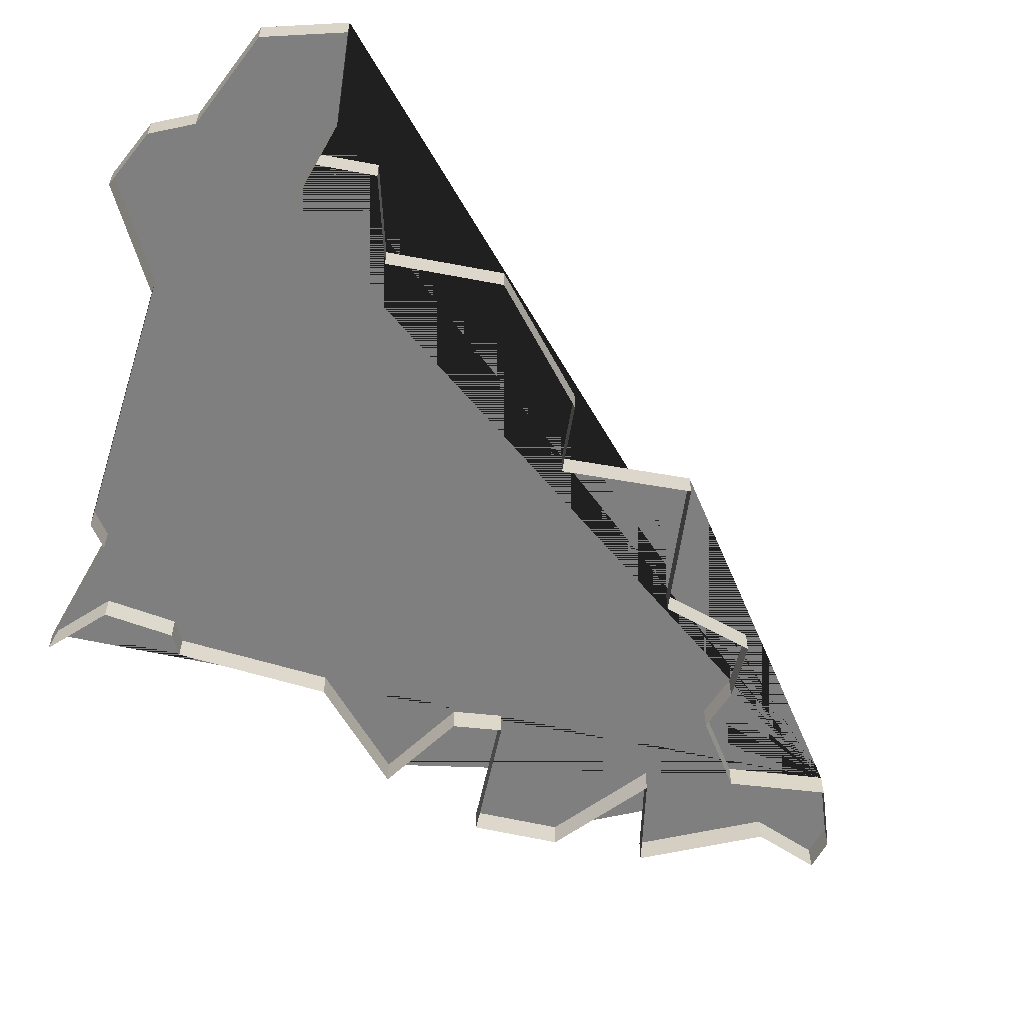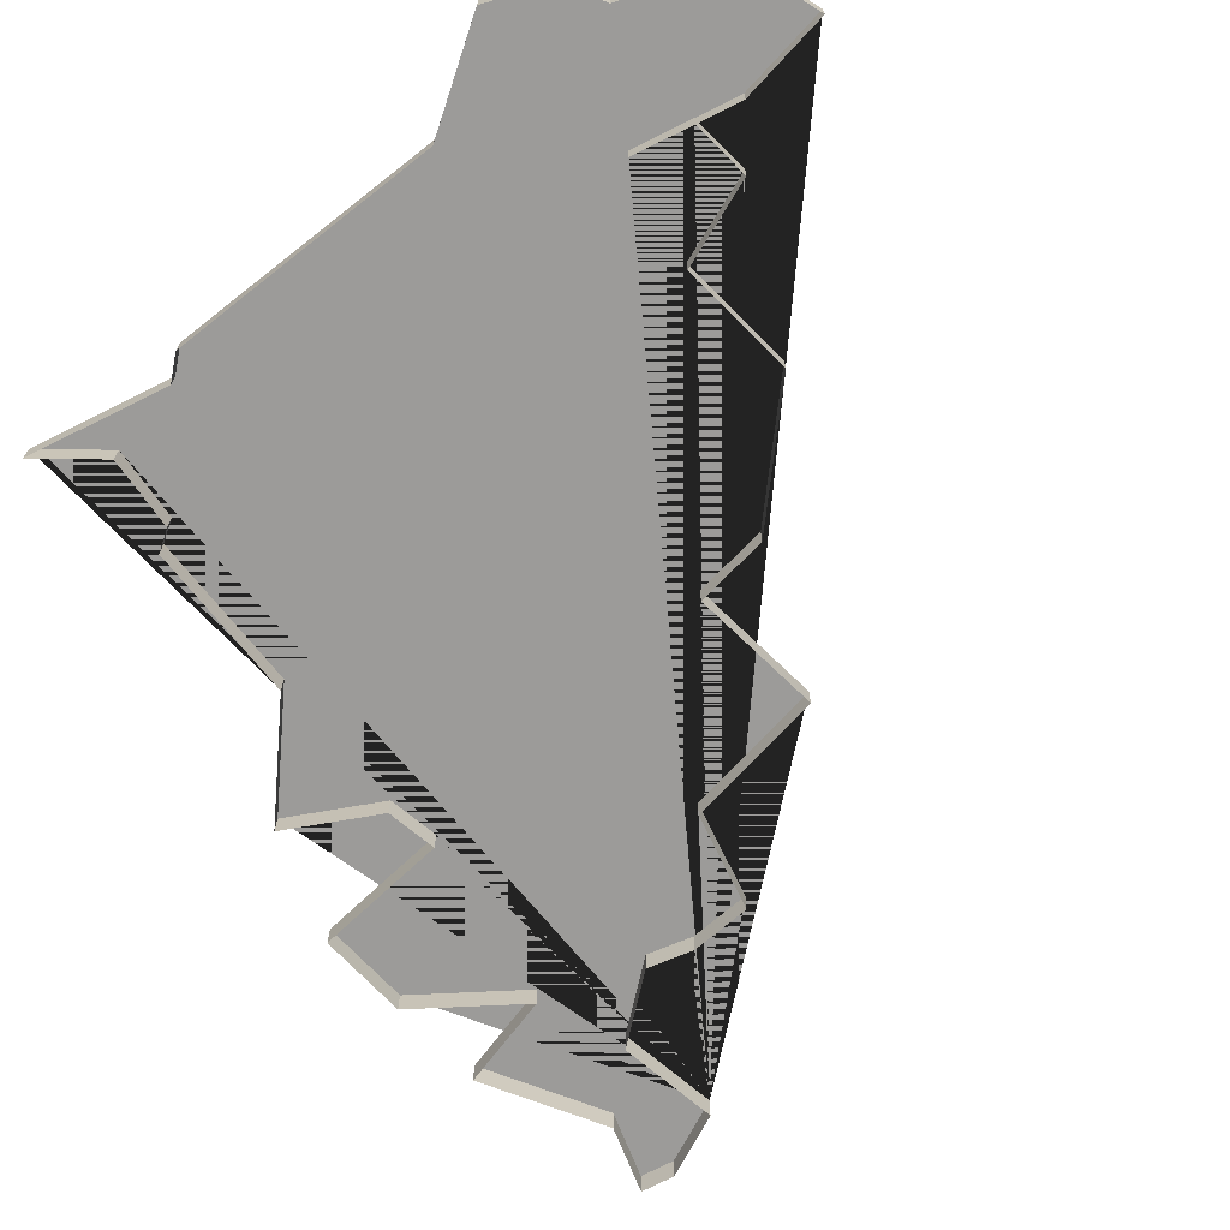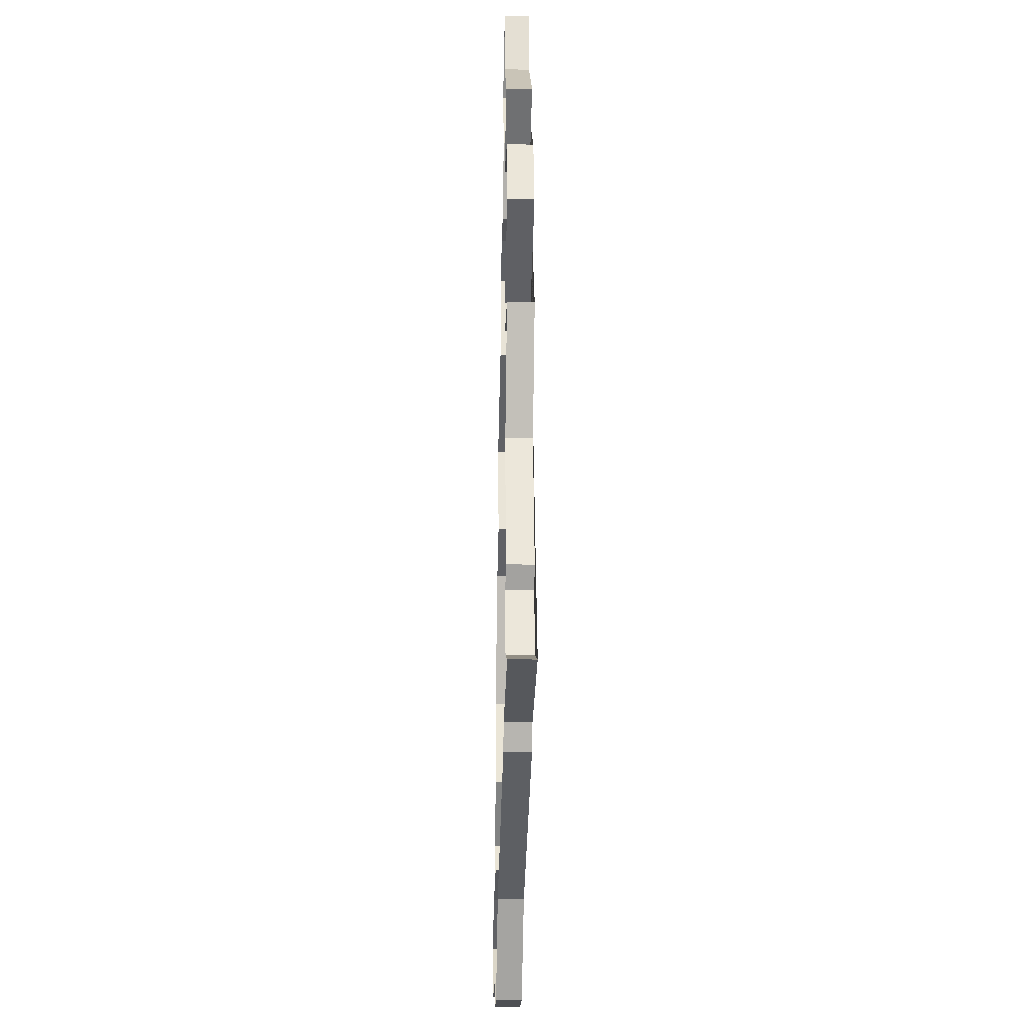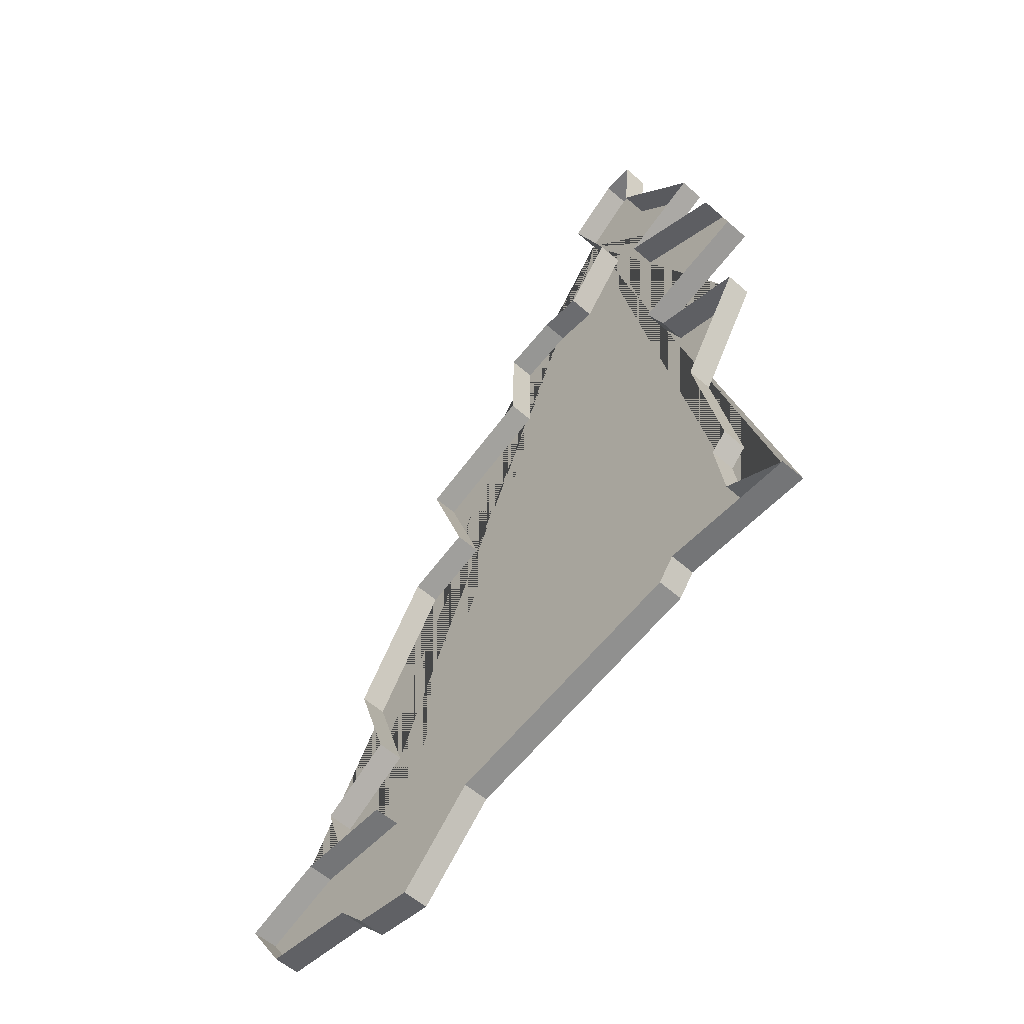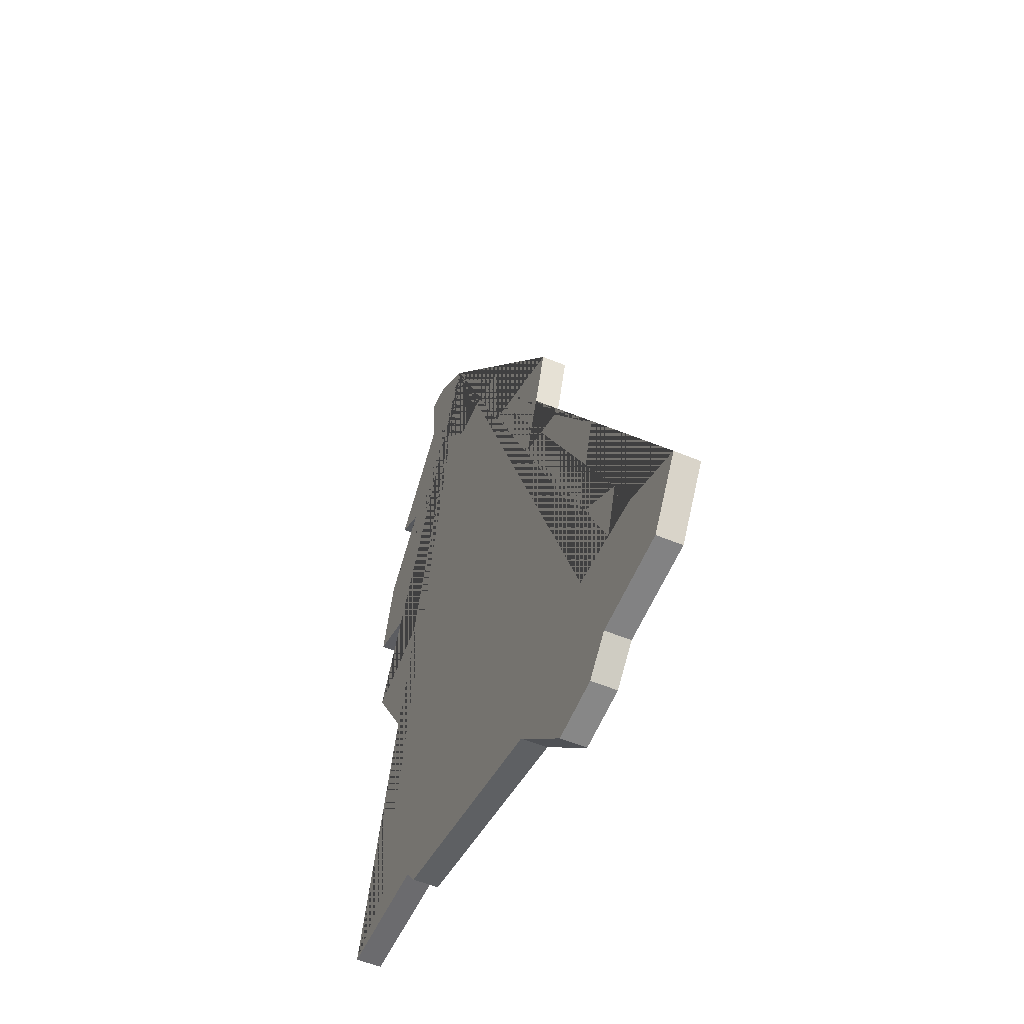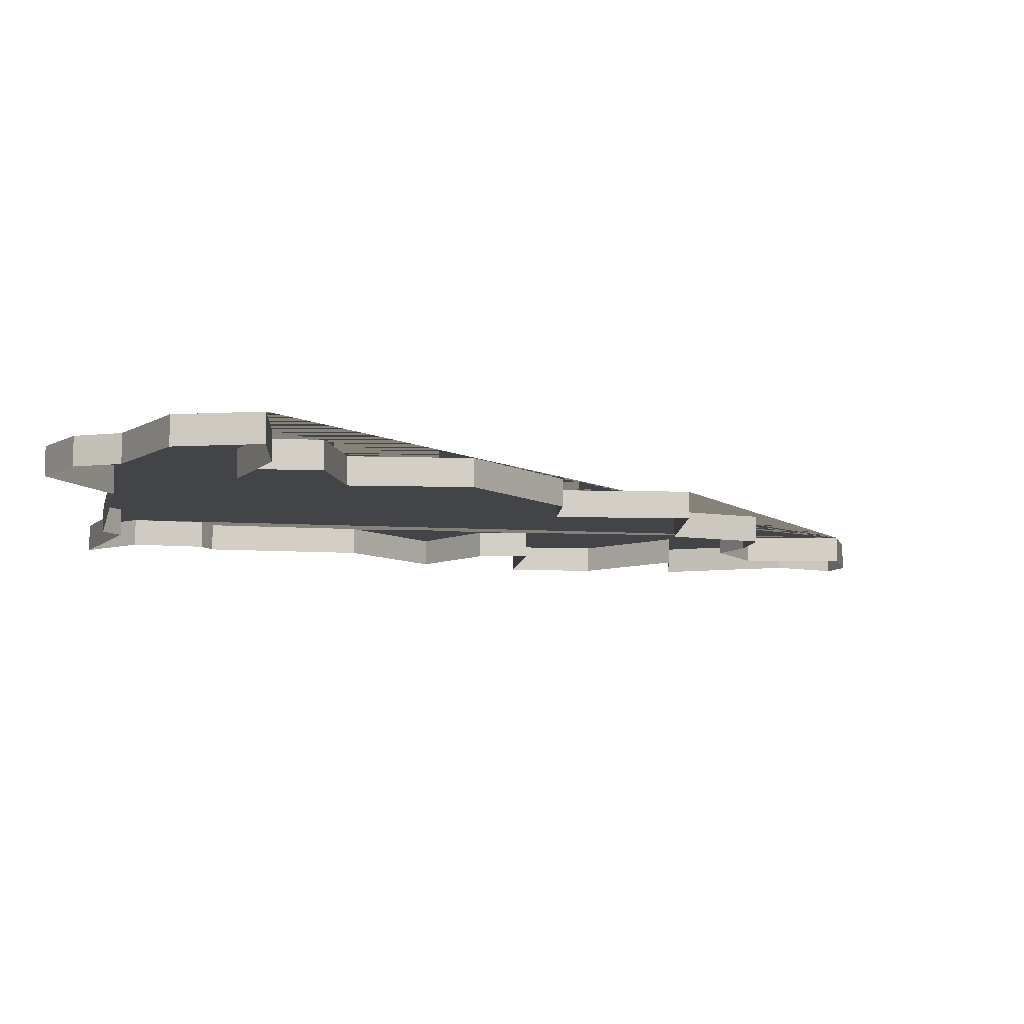
<metadata>
{"format":"obj","ext":"obj","renderer":"f3d","projection":"perspective","resolution":1024,"background":"white","views":[{"elev":-59.7,"azim":-119.2,"up":"+Y"},{"elev":-69.7,"azim":-153.4,"up":"+Y"},{"elev":-28.2,"azim":88.6,"up":"+Z"},{"elev":-56.5,"azim":47.4,"up":"+Z"},{"elev":-53.5,"azim":-114.1,"up":"+Z"},{"elev":-8.0,"azim":-113.3,"up":"+Y"}]}
</metadata>
<code>
v -73.28 -0.000204 -44.83
v -76.67 -0.000204 -46.43
v -87.01 -0.000204 -64.01
v -90.88 -0.000204 -76.65
v -74.55 -0.000204 -44.87
v -70.03 -0.000204 -72.07
v -88.66 -0.000204 -76.65
v -92.52 -0.000204 -76.65
v -95.67 -0.000204 -77.85
v -94.05 -0.000204 -80.41
v -90.21 -0.000204 -80.93
v -89.07 -0.000204 -82.23
v -86.7 -0.000204 -82.62
v -83.64 -0.000204 -79.56
v -73.72 -0.000204 -77.52
v -73.06 -0.000204 -76.65
v -68.04 -0.000204 -76.65
v -67.82 -0.000204 -76.65
v -70.31 -0.000204 -75.37
v -70.68 -0.000204 -72.71
v -68.25 -0.000204 -57.86
v -70.17 -0.000205 -51.19
v -68.65 -0.000204 -62.15
v -73.53 -0.000205 -47.46
v -73 -0.000204 -59.33
v -73.38 -0.000205 -52.8
v -71.2 -0.000204 -66.34
v -77.18 -0.000205 -52.34
v -78.92 -0.000205 -52.23
v -75.23 -0.000205 -49.94
v -81.08 -0.000205 -52.8
v -81.16 -0.000204 -56.51
v -86.06 -0.000204 -58.43
v -84.45 -0.000204 -63.1
v -72.25 -0.000204 -61.08
v -69.17 -0.000205 -54.66
v -88.73 -0.000204 -72.79
v -90.06 -0.000204 -68.7
v -91.55 -0.000204 -74.58
v -84.45 0.9998 -63.1
v -87.01 0.9998 -64.01
v -90.06 0.9998 -68.7
v -74.55 0.9998 -44.87
v -76.67 0.9998 -46.43
v -73.53 0.9998 -47.46
v -73.28 0.9998 -44.83
v -70.68 0.9998 -72.71
v -70.03 0.9998 -72.07
v -90.88 0.9998 -76.65
v -88.66 0.9998 -76.65
v -92.52 0.9998 -76.65
v -95.67 0.9998 -77.85
v -94.05 0.9998 -80.41
v -90.21 0.9998 -80.93
v -89.07 0.9998 -82.23
v -86.7 0.9998 -82.62
v -83.64 0.9998 -79.56
v -73.72 0.9998 -77.52
v -73.06 0.9998 -76.65
v -68.04 0.9998 -76.65
v -67.82 0.9998 -76.65
v -70.31 0.9998 -75.37
v -73 0.9998 -59.33
v -68.25 0.9998 -57.86
v -73.38 0.9998 -52.8
v -70.17 0.9998 -51.19
v -71.2 0.9998 -66.34
v -68.65 0.9998 -62.15
v -72.25 0.9998 -61.08
v -69.17 0.9998 -54.66
v -75.23 0.9998 -49.94
v -77.18 0.9998 -52.34
v -78.92 0.9998 -52.23
v -81.08 0.9998 -52.8
v -81.16 0.9998 -56.51
v -86.06 0.9998 -58.43
v -91.55 0.9998 -74.58
v -88.73 0.9998 -72.79
f 44 43 46 45 66 65 70 64 63 69 68 67 48 47 62 61 60 59 58 57 56 55 54 53 52 51 50 49 77 78 42 41 40 76 75 74 73 72 71
f 1 24 45 46
f 31 29 73 74
f 18 17 60 61
f 6 20 47 48
f 32 31 74 75
f 19 18 61 62
f 5 1 46 43
f 33 32 75 76
f 20 19 62 47
f 7 4 49 50
f 34 33 76 40
f 21 25 63 64
f 8 7 50 51
f 35 23 68 69
f 22 26 65 66
f 9 8 51 52
f 36 21 64 70
f 23 27 67 68
f 10 9 52 53
f 39 37 78 77
f 24 22 66 45
f 11 10 53 54
f 37 38 42 78
f 25 35 69 63
f 12 11 54 55
f 4 39 77 49
f 26 36 70 65
f 13 12 55 56
f 27 6 48 67
f 14 13 56 57
f 3 34 40 41
f 28 30 71 72
f 15 14 57 58
f 38 3 41 42
f 29 28 72 73
f 16 15 58 59
f 2 5 43 44
f 30 2 44 71
f 17 16 59 60

</code>
